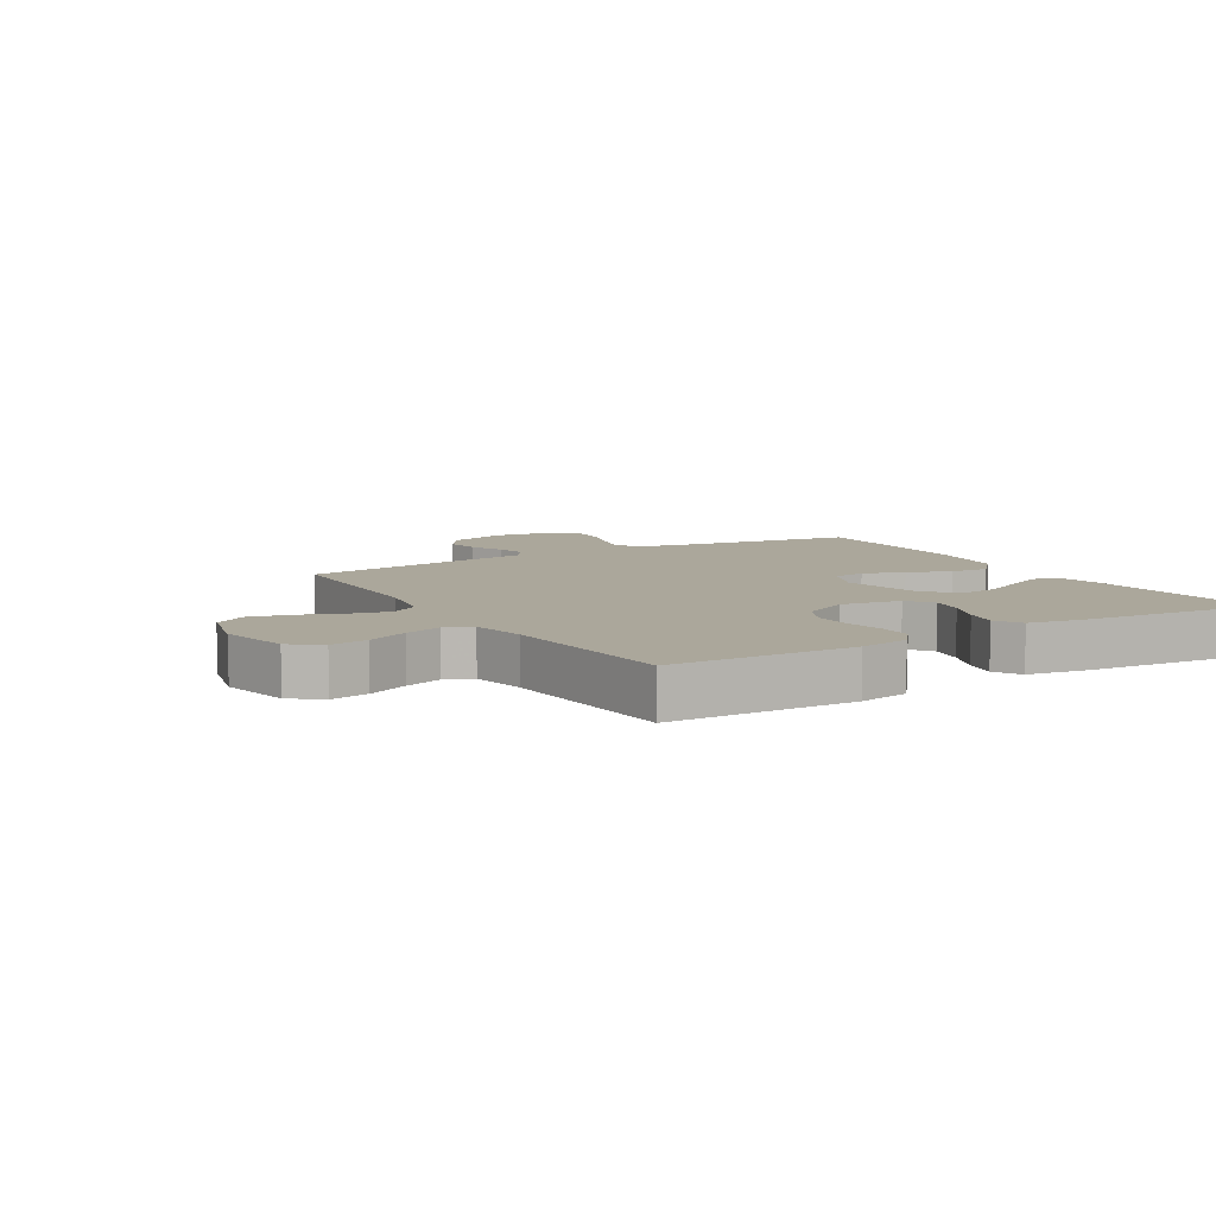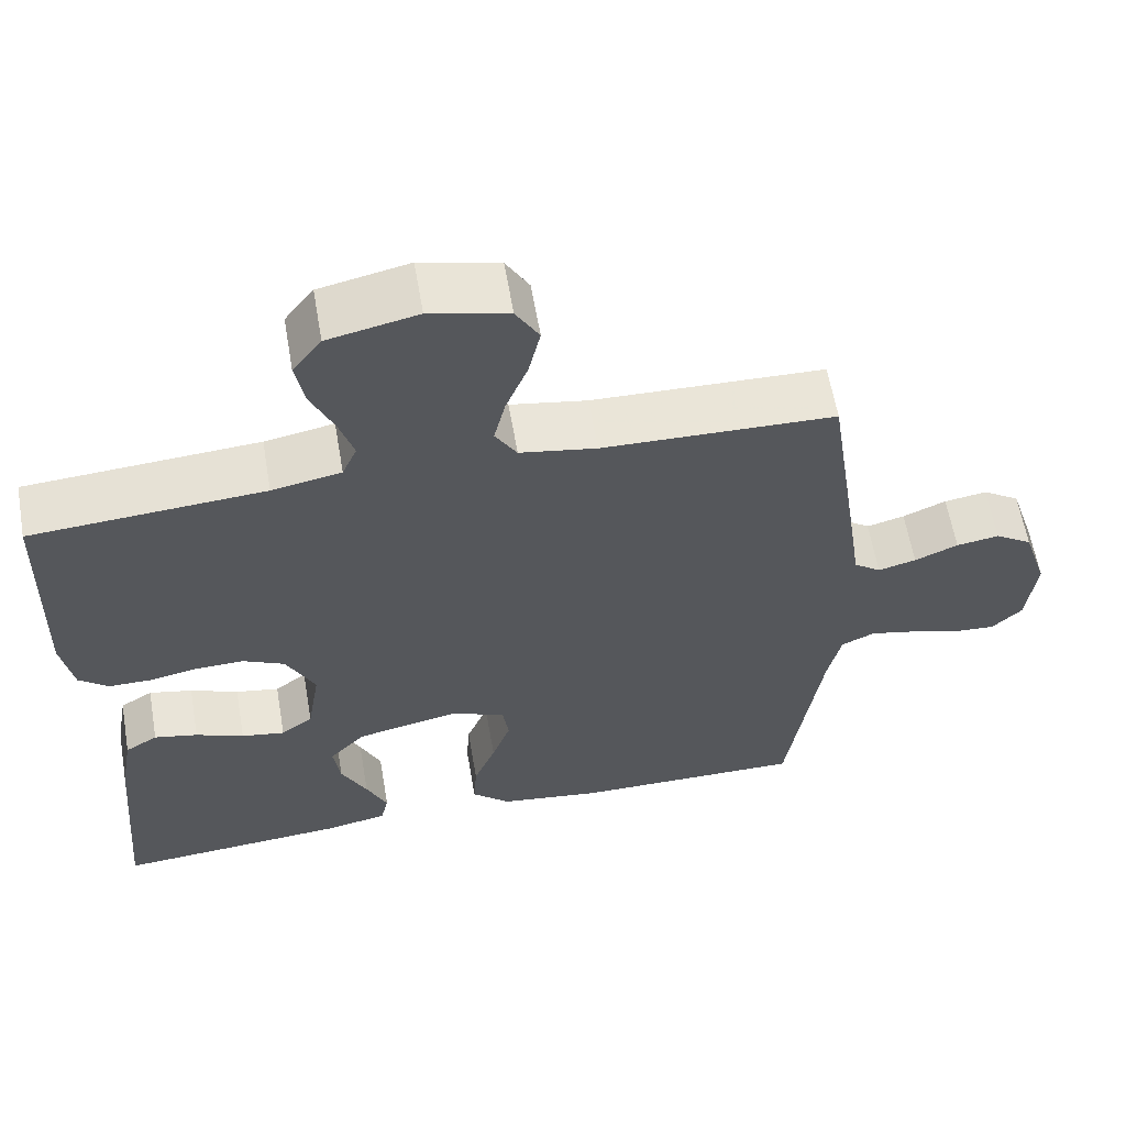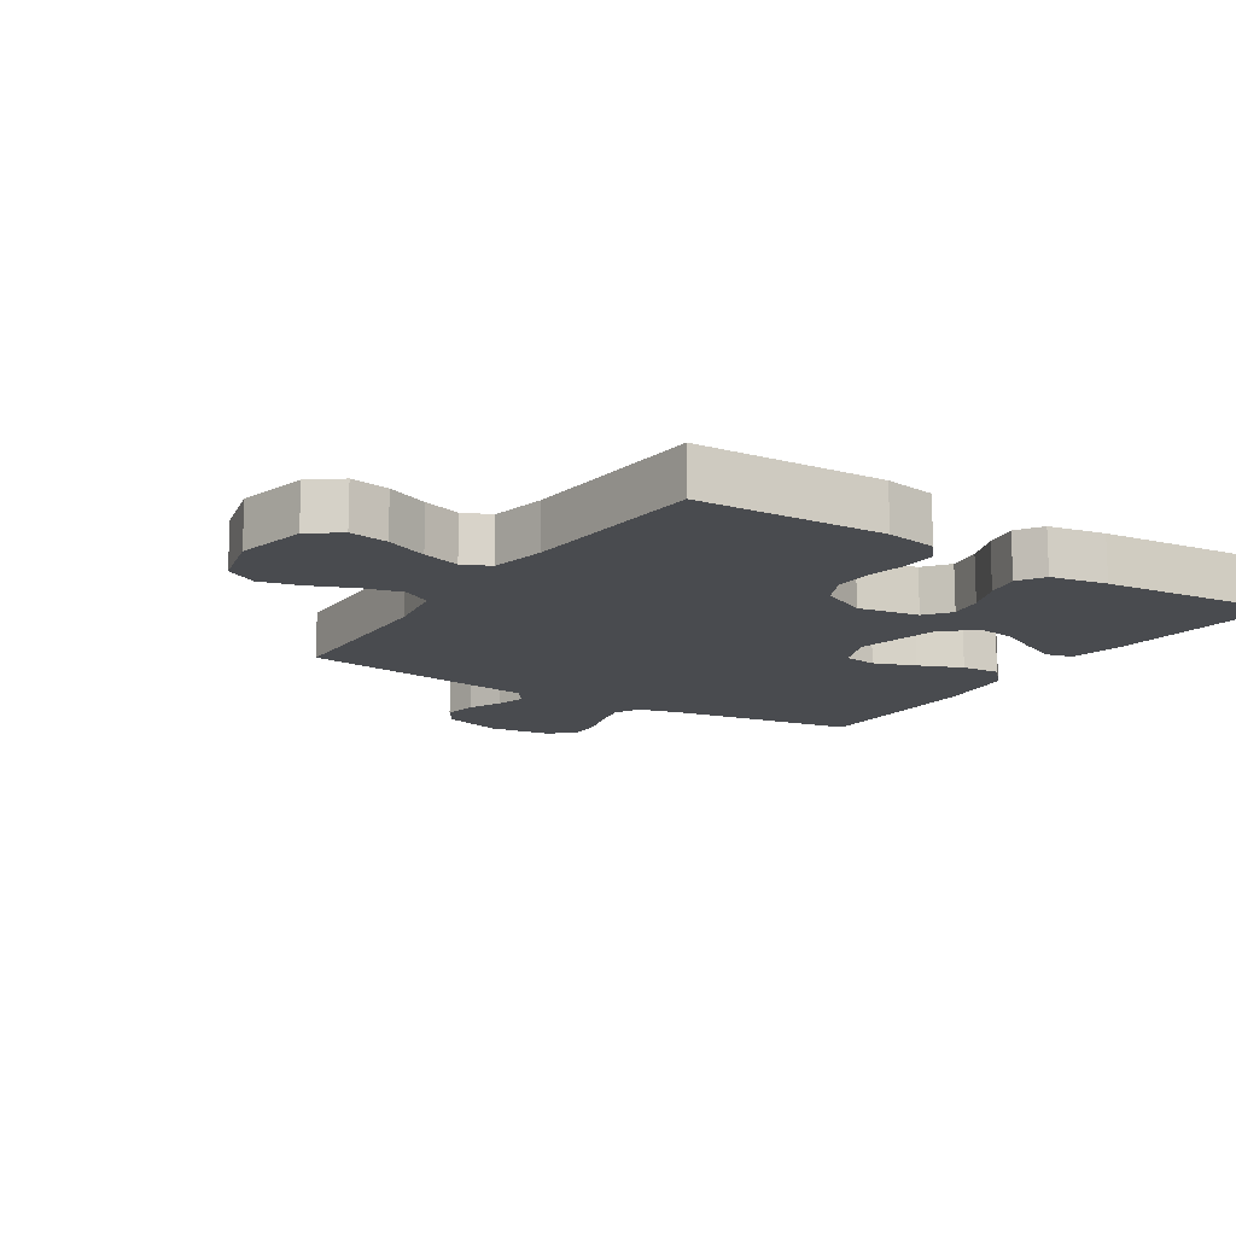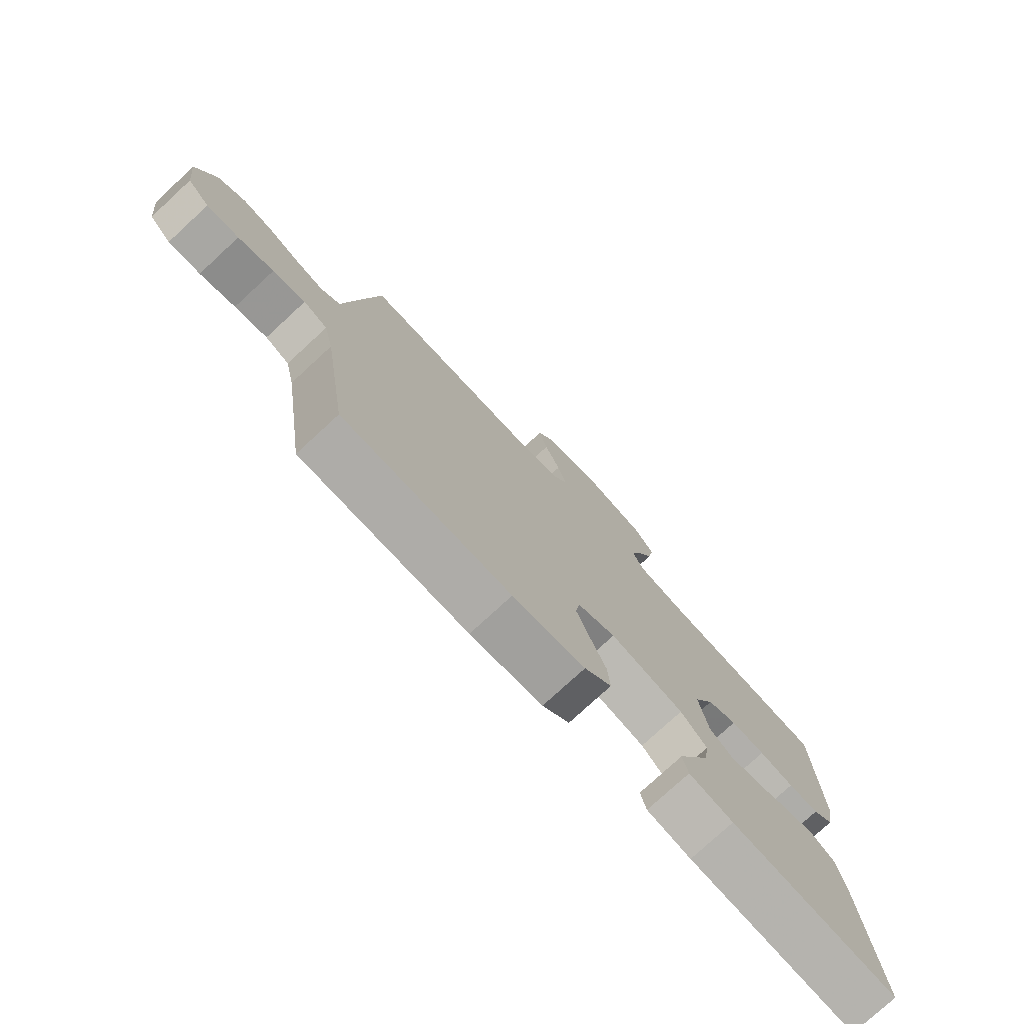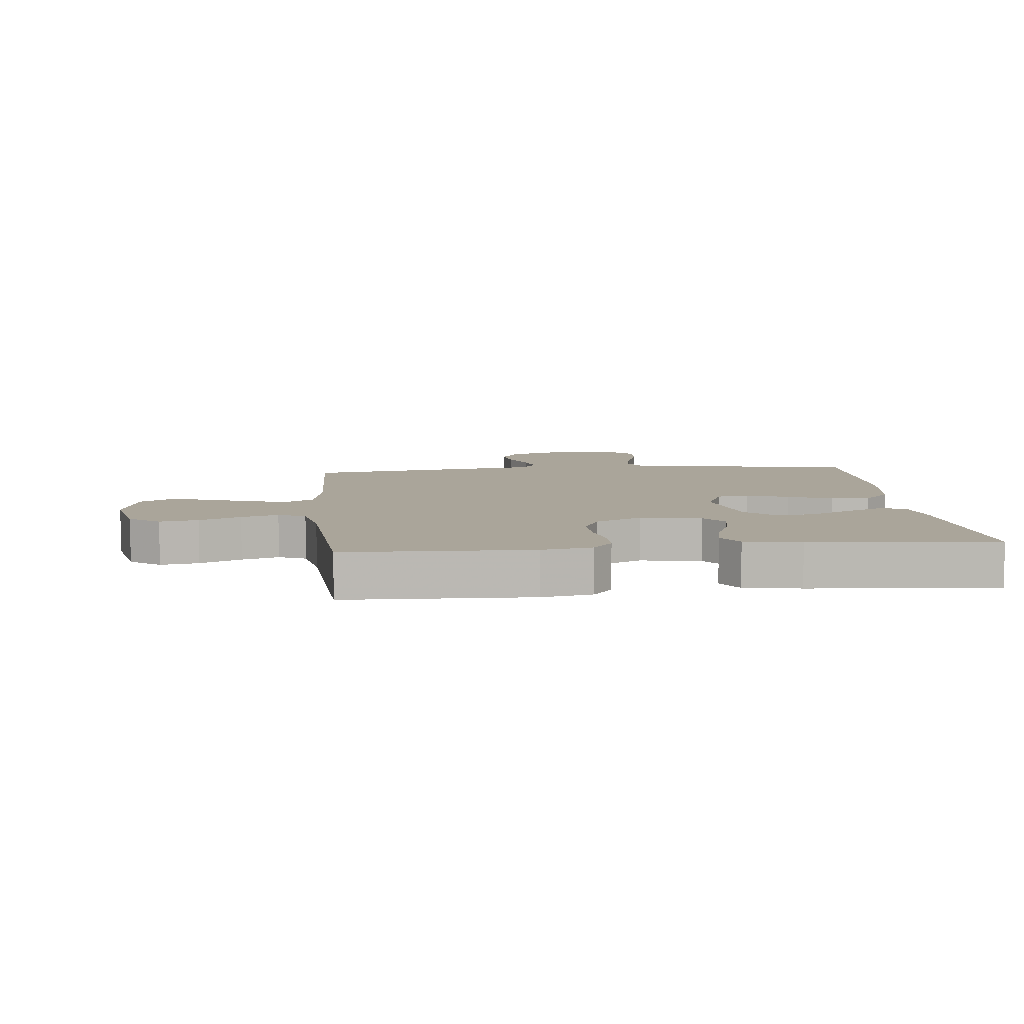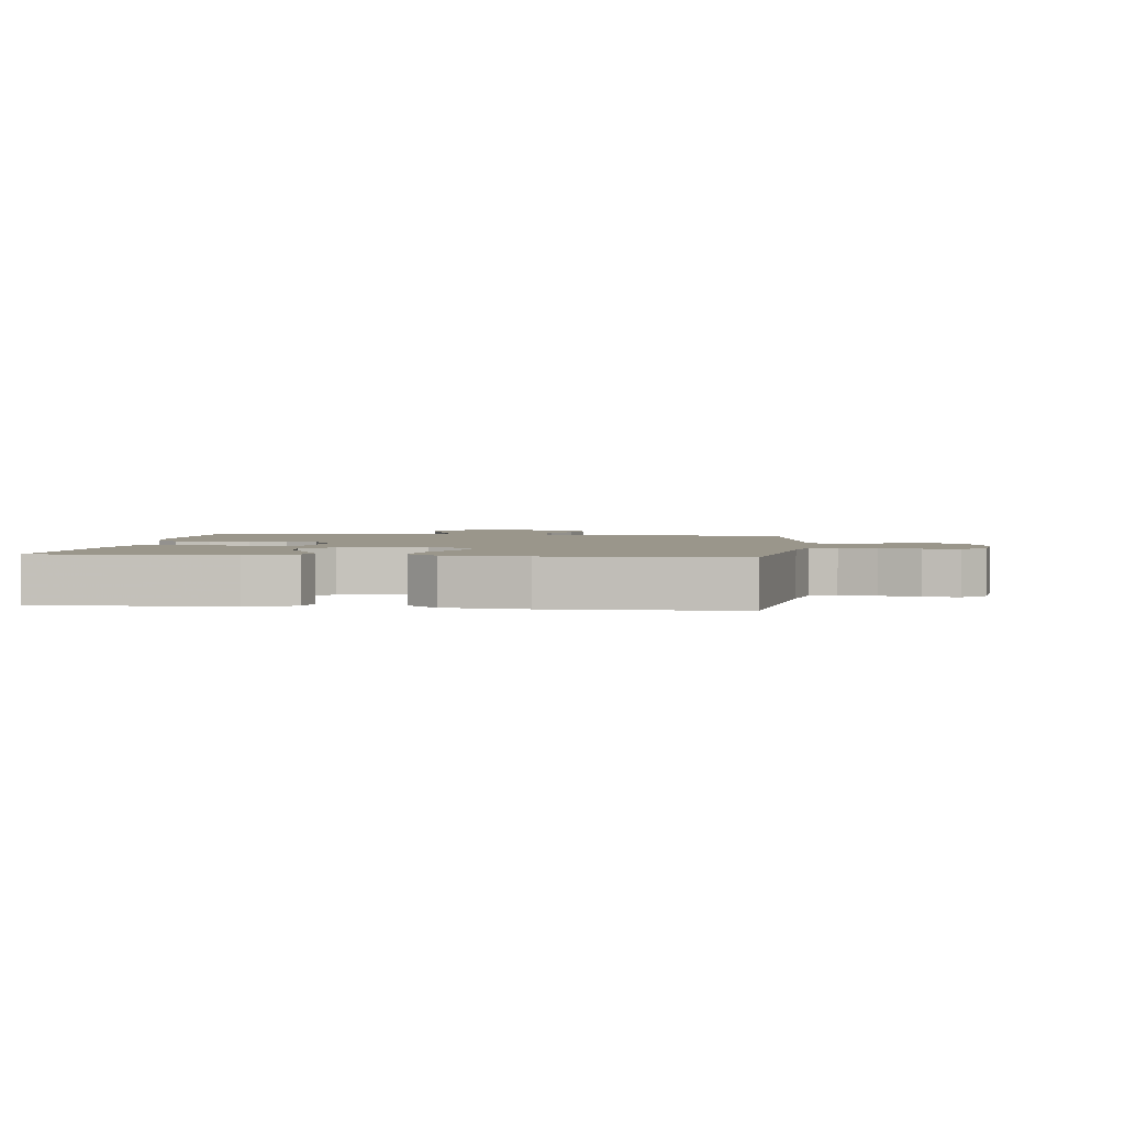
<metadata>
{"format":"obj","ext":"obj","renderer":"f3d","projection":"perspective","resolution":1024,"background":"white","views":[{"elev":8.1,"azim":59.2,"up":"+Y"},{"elev":60.7,"azim":170.2,"up":"+Z"},{"elev":-13.8,"azim":57.4,"up":"+Y"},{"elev":-77.1,"azim":-47.3,"up":"+Z"},{"elev":7.7,"azim":84.2,"up":"+Y"},{"elev":2.3,"azim":-173.3,"up":"+Y"}]}
</metadata>
<code>
v -0.5 0.07 -0.5
v -0.544 0.07 -0.2
v -0.561 0.07 -0.124
v -0.604 0.07 -0.104
v -0.662 0.07 -0.117
v -0.725 0.07 -0.137
v -0.782 0.07 -0.141
v -0.821 0.07 -0.103
v -0.833 0.07 0
v -0.801 0.07 0.099
v -0.753 0.07 0.13
v -0.698 0.07 0.121
v -0.642 0.07 0.097
v -0.593 0.07 0.084
v -0.558 0.07 0.11
v -0.545 0.07 0.2
v -0.5 0.07 0.5
v -0.2 0.07 0.508
v -0.101 0.07 0.525
v -0.073 0.07 0.571
v -0.088 0.07 0.634
v -0.116 0.07 0.704
v -0.131 0.07 0.77
v -0.101 0.07 0.821
v 0 0.07 0.846
v 0.115 0.07 0.821
v 0.152 0.07 0.772
v 0.141 0.07 0.71
v 0.111 0.07 0.643
v 0.092 0.07 0.583
v 0.111 0.07 0.539
v 0.2 0.07 0.522
v 0.5 0.07 0.5
v 0.508 0.07 0.2
v 0.493 0.07 0.118
v 0.455 0.07 0.087
v 0.4 0.07 0.087
v 0.338 0.07 0.099
v 0.276 0.07 0.101
v 0.222 0.07 0.075
v 0.185 0.07 0
v 0.201 0.07 -0.099
v 0.242 0.07 -0.13
v 0.298 0.07 -0.12
v 0.36 0.07 -0.095
v 0.416 0.07 -0.083
v 0.458 0.07 -0.109
v 0.474 0.07 -0.2
v 0.5 0.07 -0.5
v 0.2 0.07 -0.476
v 0.121 0.07 -0.46
v 0.111 0.07 -0.417
v 0.138 0.07 -0.358
v 0.171 0.07 -0.292
v 0.18 0.07 -0.229
v 0.133 0.07 -0.18
v 0 0.07 -0.152
v -0.069 0.07 -0.181
v -0.077 0.07 -0.234
v -0.053 0.07 -0.301
v -0.025 0.07 -0.372
v -0.021 0.07 -0.435
v -0.07 0.07 -0.48
v -0.2 0.07 -0.498
v -0.5 0 -0.5
v -0.544 0 -0.2
v -0.561 0 -0.124
v -0.604 0 -0.104
v -0.662 0 -0.117
v -0.725 0 -0.137
v -0.782 0 -0.141
v -0.821 0 -0.103
v -0.833 0 0
v -0.801 0 0.099
v -0.753 0 0.13
v -0.698 0 0.121
v -0.642 0 0.097
v -0.593 0 0.084
v -0.558 0 0.11
v -0.545 0 0.2
v -0.5 0 0.5
v -0.2 0 0.508
v -0.101 0 0.525
v -0.073 0 0.571
v -0.088 0 0.634
v -0.116 0 0.704
v -0.131 0 0.77
v -0.101 0 0.821
v 0 0 0.846
v 0.115 0 0.821
v 0.152 0 0.772
v 0.141 0 0.71
v 0.111 0 0.643
v 0.092 0 0.583
v 0.111 0 0.539
v 0.2 0 0.522
v 0.5 0 0.5
v 0.508 0 0.2
v 0.493 0 0.118
v 0.455 0 0.087
v 0.4 0 0.087
v 0.338 0 0.099
v 0.276 0 0.101
v 0.222 0 0.075
v 0.185 0 0
v 0.201 0 -0.099
v 0.242 0 -0.13
v 0.298 0 -0.12
v 0.36 0 -0.095
v 0.416 0 -0.083
v 0.458 0 -0.109
v 0.474 0 -0.2
v 0.5 0 -0.5
v 0.2 0 -0.476
v 0.121 0 -0.46
v 0.111 0 -0.417
v 0.138 0 -0.358
v 0.171 0 -0.292
v 0.18 0 -0.229
v 0.133 0 -0.18
v 0 0 -0.152
v -0.069 0 -0.181
v -0.077 0 -0.234
v -0.053 0 -0.301
v -0.025 0 -0.372
v -0.021 0 -0.435
v -0.07 0 -0.48
v -0.2 0 -0.498
f 64 1 2
f 63 64 2
f 62 63 2
f 61 62 2
f 60 61 2
f 59 60 2 3
f 58 59 3 4
f 57 58 4
f 52 53 54
f 51 52 54
f 50 51 54
f 49 50 54
f 48 49 54
f 47 48 54
f 46 47 54
f 45 46 54
f 44 45 54
f 43 44 54 55
f 42 43 55 56
f 36 37 38
f 35 36 38
f 34 35 38
f 33 34 38
f 32 33 38
f 31 32 38 39
f 30 31 39 40
f 27 28 29
f 26 27 29
f 25 26 29
f 24 25 29
f 23 24 29
f 22 23 29
f 21 22 29
f 20 21 29 30
f 30 40 41
f 20 30 41
f 19 20 41
f 15 16 17 18
f 11 12 13
f 10 11 13
f 9 10 13
f 8 9 13
f 7 8 13
f 6 7 13
f 5 6 13
f 4 5 13 14
f 57 4 14 15
f 42 56 57
f 41 42 57
f 19 41 57
f 18 19 57
f 15 18 57
f 66 65 128
f 66 128 127
f 66 127 126
f 66 126 125
f 66 125 124
f 67 66 124 123
f 68 67 123 122
f 68 122 121
f 118 117 116
f 118 116 115
f 118 115 114
f 118 114 113
f 118 113 112
f 118 112 111
f 118 111 110
f 118 110 109
f 118 109 108
f 119 118 108 107
f 120 119 107 106
f 102 101 100
f 102 100 99
f 102 99 98
f 102 98 97
f 102 97 96
f 103 102 96 95
f 104 103 95 94
f 93 92 91
f 93 91 90
f 93 90 89
f 93 89 88
f 93 88 87
f 93 87 86
f 93 86 85
f 94 93 85 84
f 105 104 94
f 105 94 84
f 105 84 83
f 82 81 80 79
f 77 76 75
f 77 75 74
f 77 74 73
f 77 73 72
f 77 72 71
f 77 71 70
f 77 70 69
f 78 77 69 68
f 79 78 68 121
f 121 120 106
f 121 106 105
f 121 105 83
f 121 83 82
f 121 82 79
f 1 65 66 2
f 2 66 67 3
f 3 67 68 4
f 4 68 69 5
f 5 69 70 6
f 6 70 71 7
f 7 71 72 8
f 8 72 73 9
f 9 73 74 10
f 10 74 75 11
f 11 75 76 12
f 12 76 77 13
f 13 77 78 14
f 14 78 79 15
f 15 79 80 16
f 16 80 81 17
f 17 81 82 18
f 18 82 83 19
f 19 83 84 20
f 20 84 85 21
f 21 85 86 22
f 22 86 87 23
f 23 87 88 24
f 24 88 89 25
f 25 89 90 26
f 26 90 91 27
f 27 91 92 28
f 28 92 93 29
f 29 93 94 30
f 30 94 95 31
f 31 95 96 32
f 32 96 97 33
f 33 97 98 34
f 34 98 99 35
f 35 99 100 36
f 36 100 101 37
f 37 101 102 38
f 38 102 103 39
f 39 103 104 40
f 40 104 105 41
f 41 105 106 42
f 42 106 107 43
f 43 107 108 44
f 44 108 109 45
f 45 109 110 46
f 46 110 111 47
f 47 111 112 48
f 48 112 113 49
f 49 113 114 50
f 50 114 115 51
f 51 115 116 52
f 52 116 117 53
f 53 117 118 54
f 54 118 119 55
f 55 119 120 56
f 56 120 121 57
f 57 121 122 58
f 58 122 123 59
f 59 123 124 60
f 60 124 125 61
f 61 125 126 62
f 62 126 127 63
f 63 127 128 64
f 64 128 65 1

</code>
